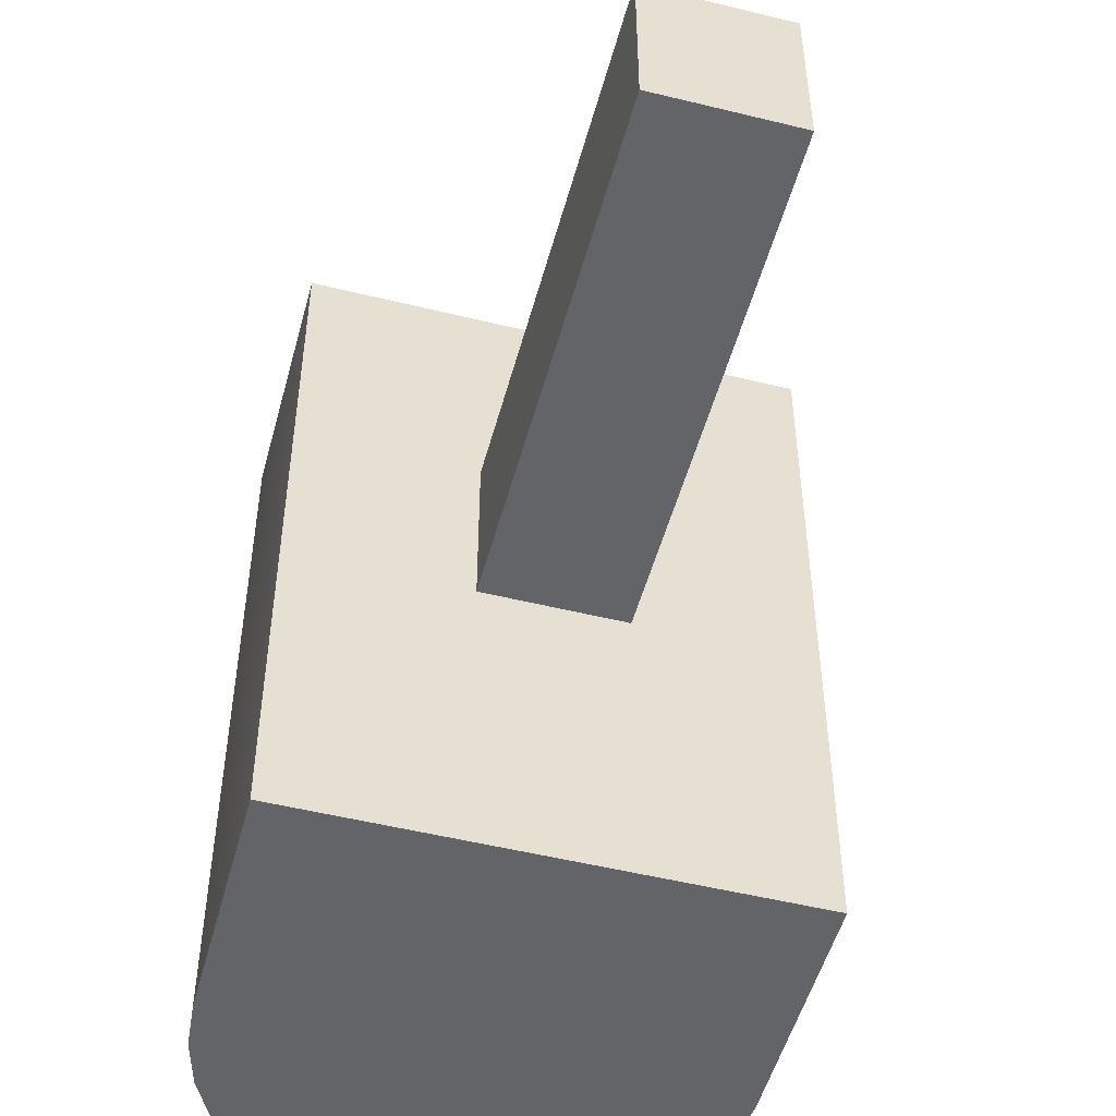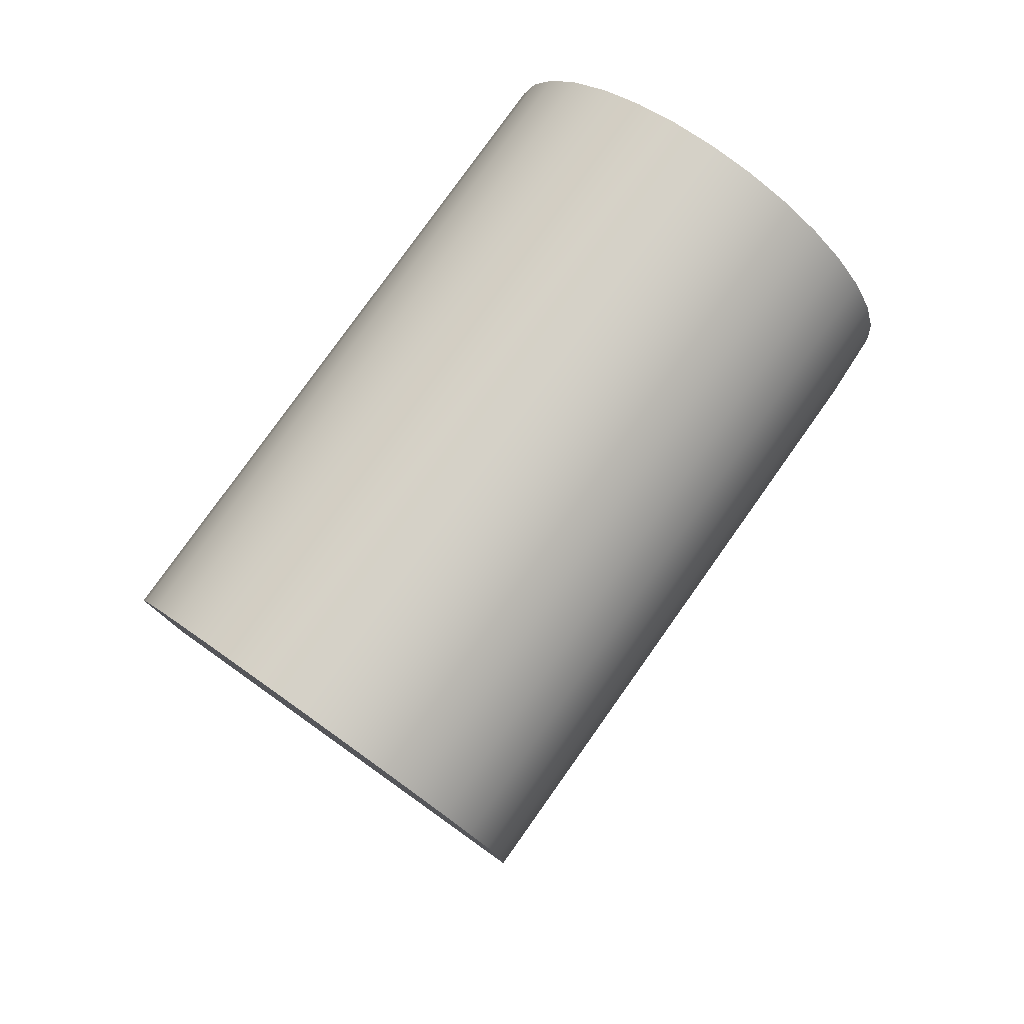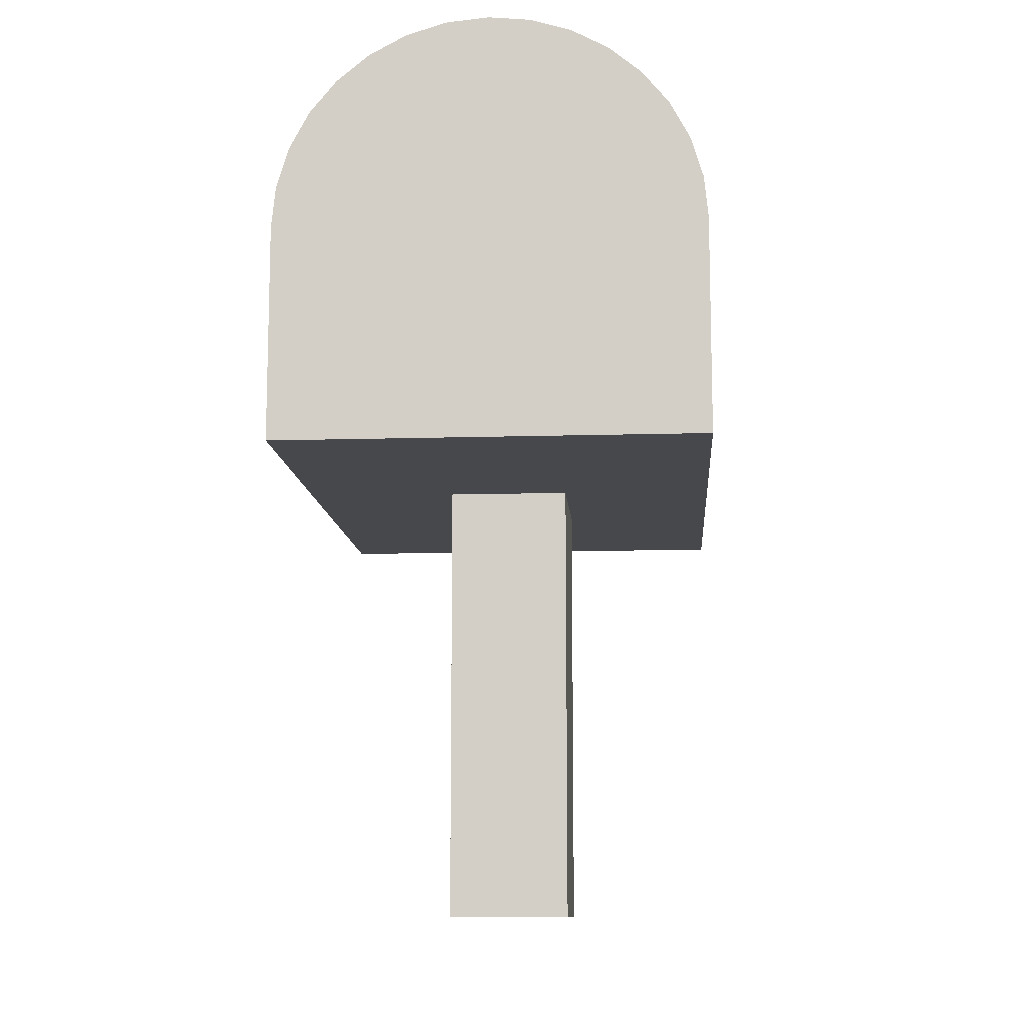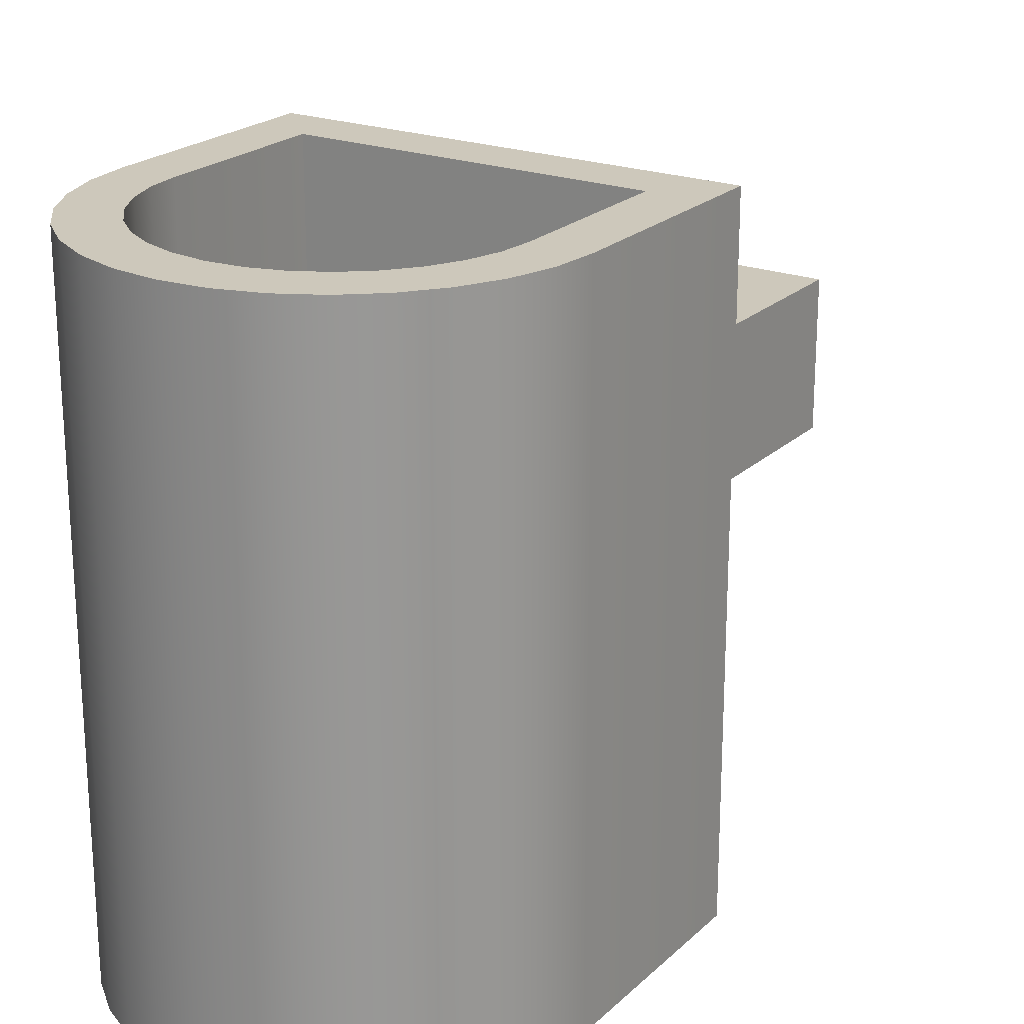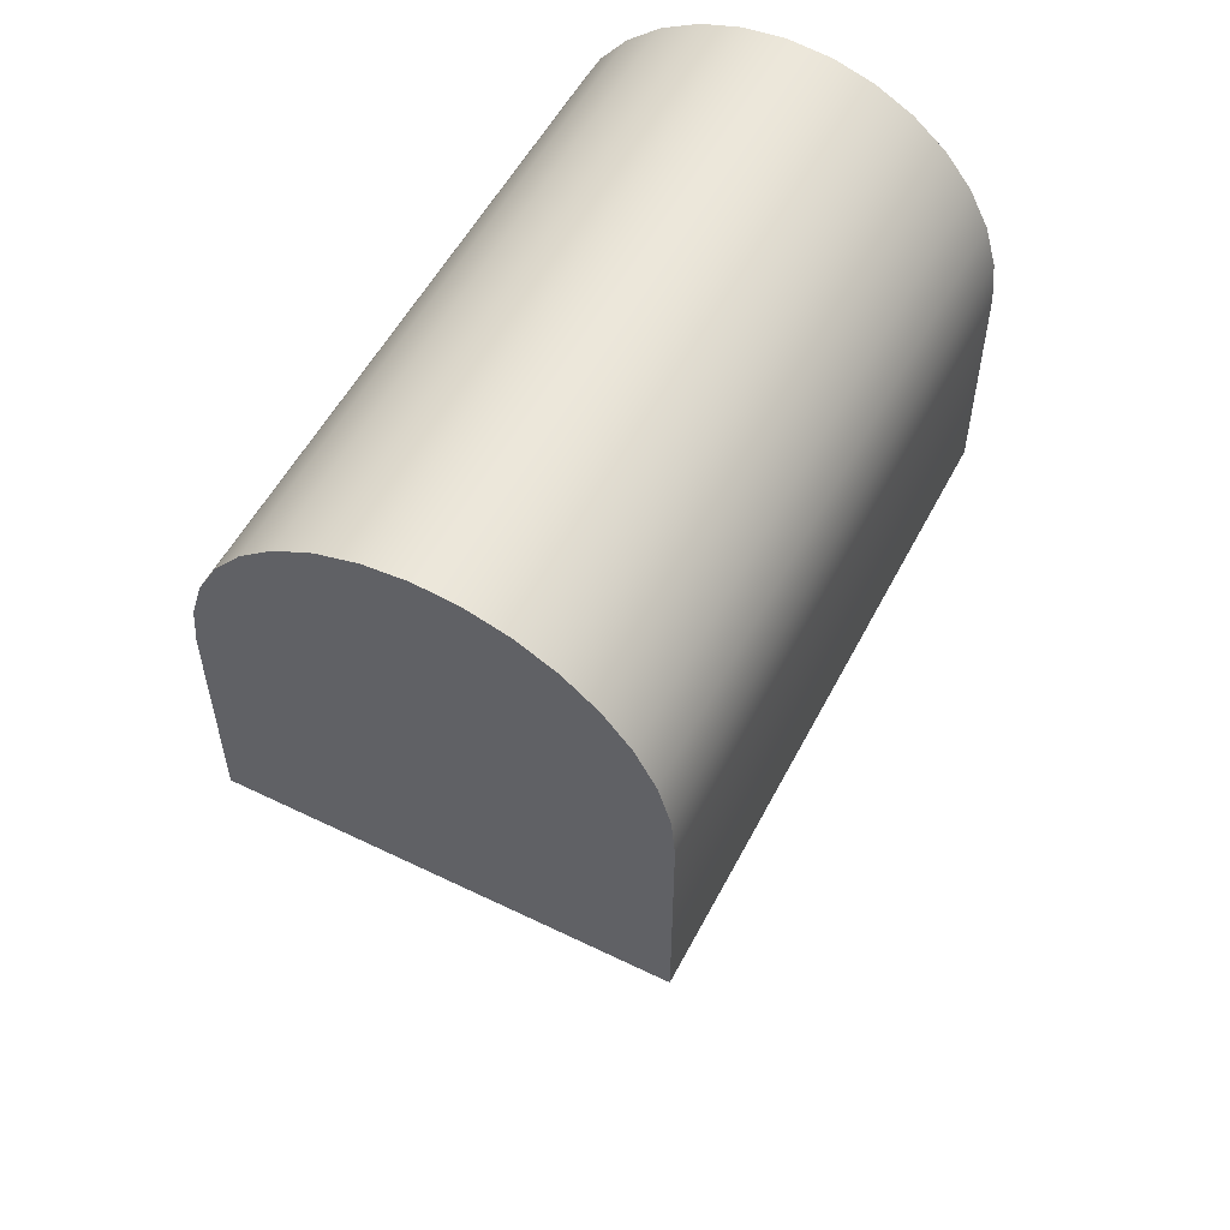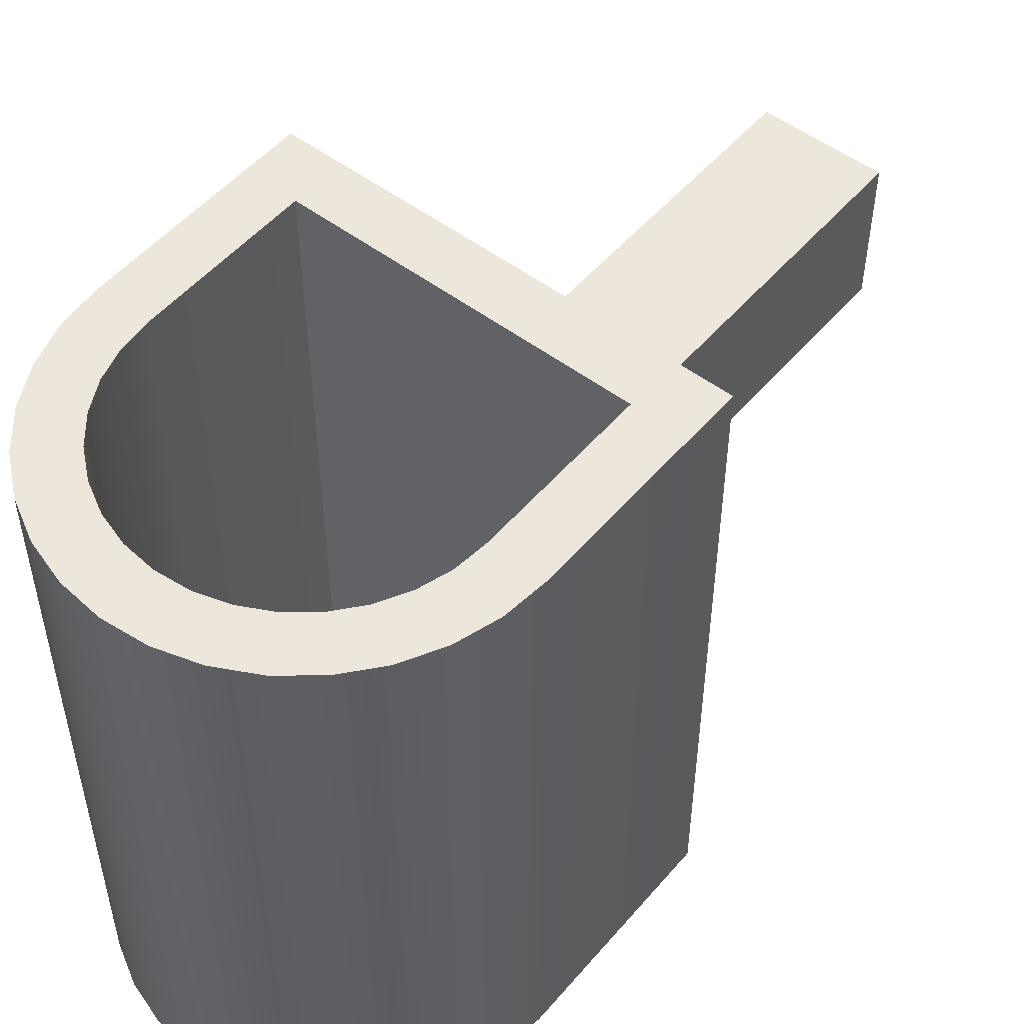
<metadata>
{"format":"obj","ext":"obj","renderer":"f3d","projection":"perspective","resolution":1024,"background":"white","views":[{"elev":-51.1,"azim":-15.0,"up":"+Z"},{"elev":79.3,"azim":-144.6,"up":"+Y"},{"elev":-11.1,"azim":-175.8,"up":"+Y"},{"elev":22.0,"azim":-146.9,"up":"+Z"},{"elev":54.7,"azim":-152.8,"up":"+Y"},{"elev":51.8,"azim":-140.8,"up":"+Z"}]}
</metadata>
<code>
g mailbox body
v -0.1146 -0.01282 -0.1399
v 0.1146 -0.01282 -0.1399
v 0.1146 0.8472 -0.1399
v -0.1146 0.8472 -0.1399
v -0.1146 0.8472 -0.1399
v 0.1146 0.8472 -0.1399
v 0.1146 0.8472 0.1399
v -0.1146 0.8472 0.1399
v -0.1146 0.8472 0.1399
v 0.1146 0.8472 0.1399
v 0.1146 -0.01282 0.1399
v -0.1146 -0.01282 0.1399
v -0.1146 -0.01282 0.1399
v 0.1146 -0.01282 0.1399
v 0.1146 -0.01282 -0.1399
v -0.1146 -0.01282 -0.1399
v 0.1146 -0.01282 -0.1399
v 0.1146 -0.01282 0.1399
v 0.1146 0.8472 0.1399
v 0.1146 0.8472 -0.1399
v -0.1146 -0.01282 0.1399
v -0.1146 -0.01282 -0.1399
v -0.1146 0.8472 -0.1399
v -0.1146 0.8472 0.1399
v -0.1146 -0.01282 -0.1399
v 0.1146 -0.01282 -0.1399
v 0.1146 0.8472 -0.1399
v -0.1146 0.8472 -0.1399
v -0.1146 0.8472 -0.1399
v 0.1146 0.8472 -0.1399
v 0.1146 0.8472 0.1399
v -0.1146 0.8472 0.1399
v -0.1146 0.8472 0.1399
v 0.1146 0.8472 0.1399
v 0.1146 -0.01282 0.1399
v -0.1146 -0.01282 0.1399
v -0.1146 -0.01282 0.1399
v 0.1146 -0.01282 0.1399
v 0.1146 -0.01282 -0.1399
v -0.1146 -0.01282 -0.1399
v 0.1146 -0.01282 -0.1399
v 0.1146 -0.01282 0.1399
v 0.1146 0.8472 0.1399
v 0.1146 0.8472 -0.1399
v -0.1146 -0.01282 0.1399
v -0.1146 -0.01282 -0.1399
v -0.1146 0.8472 -0.1399
v -0.1146 0.8472 0.1399
v -0.4 1.228 0.5411
v -0.4 0.8284 0.5411
v -0.4 0.8284 -0.645
v -0.4 1.228 -0.645
v -0.4 1.228 -0.645
v 0.4 1.228 -0.645
v 0.3923 1.306 -0.645
v 0.3696 1.381 -0.645
v 0.3326 1.451 -0.645
v 0.2828 1.511 -0.645
v 0.2222 1.561 -0.645
v 0.1531 1.598 -0.645
v 0.07804 1.621 -0.645
v 5.96e-08 1.628 -0.645
v -0.07804 1.621 -0.645
v -0.1531 1.598 -0.645
v -0.2222 1.561 -0.645
v -0.2828 1.511 -0.645
v -0.3326 1.451 -0.645
v -0.3696 1.381 -0.645
v -0.3923 1.306 -0.645
v -0.3326 1.451 0.5411
v -0.2513 1.397 0.5411
v -0.2792 1.344 0.5411
v -0.3696 1.381 0.5411
v -0.4 1.228 -0.645
v -0.3923 1.306 -0.645
v -0.3923 1.306 0.5411
v -0.4 1.228 0.5411
v -0.3923 1.306 -0.645
v -0.3696 1.381 -0.645
v -0.3696 1.381 0.5411
v -0.3923 1.306 0.5411
v -0.3696 1.381 -0.645
v -0.3326 1.451 -0.645
v -0.3326 1.451 0.5411
v -0.3696 1.381 0.5411
v -0.3326 1.451 -0.645
v -0.2828 1.511 -0.645
v -0.2828 1.511 0.5411
v -0.3326 1.451 0.5411
v -0.2828 1.511 -0.645
v -0.2222 1.561 -0.645
v -0.2222 1.561 0.5411
v -0.2828 1.511 0.5411
v -0.2222 1.561 -0.645
v -0.1531 1.598 -0.645
v -0.1531 1.598 0.5411
v -0.2222 1.561 0.5411
v -0.1531 1.598 -0.645
v -0.07804 1.621 -0.645
v -0.07804 1.621 0.5411
v -0.1531 1.598 0.5411
v -0.07804 1.621 -0.645
v 5.96e-08 1.628 -0.645
v 2.384e-07 1.628 0.5411
v -0.07804 1.621 0.5411
v 5.96e-08 1.628 -0.645
v 0.07804 1.621 -0.645
v 0.07804 1.621 0.5411
v 2.384e-07 1.628 0.5411
v 0.07804 1.621 -0.645
v 0.1531 1.598 -0.645
v 0.1531 1.598 0.5411
v 0.07804 1.621 0.5411
v 0.1531 1.598 -0.645
v 0.2222 1.561 -0.645
v 0.2222 1.561 0.5411
v 0.1531 1.598 0.5411
v 0.2222 1.561 -0.645
v 0.2828 1.511 -0.645
v 0.2828 1.511 0.5411
v 0.2222 1.561 0.5411
v 0.2828 1.511 -0.645
v 0.3326 1.451 -0.645
v 0.3326 1.451 0.5411
v 0.2828 1.511 0.5411
v 0.3326 1.451 -0.645
v 0.3696 1.381 -0.645
v 0.3696 1.381 0.5411
v 0.3326 1.451 0.5411
v 0.3923 1.306 -0.645
v 0.4 1.228 -0.645
v 0.4 1.228 0.5411
v 0.3923 1.306 0.5411
v 0.3696 1.381 -0.645
v 0.3923 1.306 -0.645
v 0.3923 1.306 0.5411
v 0.3696 1.381 0.5411
v 0.4 0.8284 -0.645
v -0.4 0.8284 -0.645
v -0.4 0.8284 0.5411
v 0.4 0.8284 0.5411
v -0.4 1.228 0.5411
v -0.3022 1.229 0.5411
v -0.3022 0.9265 0.5411
v -0.4 0.8284 0.5411
v -0.4 1.228 -0.645
v -0.4 0.8284 -0.645
v 0.4 0.8284 -0.645
v 0.4 1.228 -0.645
v 0.4 1.228 -0.645
v 0.4 0.8284 -0.645
v 0.4 0.8284 0.5411
v 0.4 1.228 0.5411
v -0.05895 1.525 0.5411
v -0.05895 1.525 -0.5418
v -0.1156 1.508 -0.5418
v -0.1156 1.508 0.5411
v -0.3022 1.229 0.5411
v -0.3022 1.229 -0.5418
v -0.3022 0.9265 -0.5418
v -0.3022 0.9265 0.5411
v 0.3696 1.381 0.5411
v 0.2792 1.344 0.5411
v 0.2513 1.397 0.5411
v 0.3326 1.451 0.5411
v -0.4 0.8284 0.5411
v -0.3022 0.9265 0.5411
v 0.3022 0.9265 0.5411
v 0.4 0.8284 0.5411
v -0.1531 1.598 0.5411
v -0.1156 1.508 0.5411
v -0.1679 1.48 0.5411
v -0.2222 1.561 0.5411
v 0.07804 1.621 0.5411
v 0.05895 1.525 0.5411
v 2.082e-07 1.531 0.5411
v 2.384e-07 1.628 0.5411
v -0.3923 1.306 0.5411
v -0.2964 1.288 0.5411
v -0.3022 1.229 0.5411
v -0.4 1.228 0.5411
v 0.2828 1.511 0.5411
v 0.2137 1.442 0.5411
v 0.1679 1.48 0.5411
v 0.2222 1.561 0.5411
v -0.2828 1.511 0.5411
v -0.2137 1.442 0.5411
v -0.2513 1.397 0.5411
v -0.3326 1.451 0.5411
v 0.3923 1.306 0.5411
v 0.2964 1.288 0.5411
v 0.2792 1.344 0.5411
v 0.3696 1.381 0.5411
v -0.07804 1.621 0.5411
v -0.05895 1.525 0.5411
v -0.1156 1.508 0.5411
v -0.1531 1.598 0.5411
v 0.1531 1.598 0.5411
v 0.1156 1.508 0.5411
v 0.05895 1.525 0.5411
v 0.07804 1.621 0.5411
v -0.3696 1.381 0.5411
v -0.2792 1.344 0.5411
v -0.2964 1.288 0.5411
v -0.3923 1.306 0.5411
v 0.3326 1.451 0.5411
v 0.2513 1.397 0.5411
v 0.2137 1.442 0.5411
v 0.2828 1.511 0.5411
v -0.2222 1.561 0.5411
v -0.1679 1.48 0.5411
v -0.2137 1.442 0.5411
v -0.2828 1.511 0.5411
v 0.4 1.228 0.5411
v 0.3022 1.229 0.5411
v 0.2964 1.288 0.5411
v 0.3923 1.306 0.5411
v 2.384e-07 1.628 0.5411
v 2.082e-07 1.531 0.5411
v -0.05895 1.525 0.5411
v -0.07804 1.621 0.5411
v 0.4 0.8284 0.5411
v 0.3022 0.9265 0.5411
v 0.3022 1.229 0.5411
v 0.4 1.228 0.5411
v 0.2222 1.561 0.5411
v 0.1679 1.48 0.5411
v 0.1156 1.508 0.5411
v 0.1531 1.598 0.5411
v 0.2964 1.288 -0.5418
v 0.3022 1.229 -0.5418
v -0.3022 1.229 -0.5418
v 0.2792 1.344 -0.5418
v 0.2513 1.397 -0.5418
v -0.3022 1.229 -0.5418
v 0.2137 1.442 -0.5418
v 0.1679 1.48 -0.5418
v 0.1156 1.508 -0.5418
v 0.05895 1.525 -0.5418
v 2.082e-07 1.531 -0.5418
v -0.05895 1.525 -0.5418
v -0.1156 1.508 -0.5418
v -0.1679 1.48 -0.5418
v -0.2137 1.442 -0.5418
v -0.3022 1.229 -0.5418
v -0.2513 1.397 -0.5418
v -0.3022 1.229 -0.5418
v -0.2792 1.344 -0.5418
v -0.2964 1.288 -0.5418
v 0.3022 1.229 -0.5418
v 0.3022 0.9265 -0.5418
v -0.3022 0.9265 -0.5418
v -0.3022 1.229 -0.5418
v -0.1679 1.48 0.5411
v -0.1679 1.48 -0.5418
v -0.2137 1.442 -0.5418
v -0.2137 1.442 0.5411
v 0.3022 1.229 0.5411
v 0.3022 1.229 -0.5418
v 0.2964 1.288 -0.5418
v 0.2964 1.288 0.5411
v -0.2513 1.397 0.5411
v -0.2513 1.397 -0.5418
v -0.2792 1.344 -0.5418
v -0.2792 1.344 0.5411
v 0.2792 1.344 0.5411
v 0.2792 1.344 -0.5418
v 0.2513 1.397 -0.5418
v 0.2513 1.397 0.5411
v -0.2964 1.288 0.5411
v -0.2964 1.288 -0.5418
v -0.3022 1.229 -0.5418
v -0.3022 1.229 0.5411
v 0.2137 1.442 0.5411
v 0.2137 1.442 -0.5418
v 0.1679 1.48 -0.5418
v 0.1679 1.48 0.5411
v 0.1156 1.508 0.5411
v 0.1156 1.508 -0.5418
v 0.05895 1.525 -0.5418
v 0.05895 1.525 0.5411
v 0.3022 0.9265 0.5411
v 0.3022 0.9265 -0.5418
v 0.3022 1.229 -0.5418
v 0.3022 1.229 0.5411
v 2.082e-07 1.531 0.5411
v 2.082e-07 1.531 -0.5418
v -0.05895 1.525 -0.5418
v -0.05895 1.525 0.5411
v -0.3022 0.9265 0.5411
v -0.3022 0.9265 -0.5418
v 0.3022 0.9265 -0.5418
v 0.3022 0.9265 0.5411
v -0.1156 1.508 0.5411
v -0.1156 1.508 -0.5418
v -0.1679 1.48 -0.5418
v -0.1679 1.48 0.5411
v -0.2137 1.442 0.5411
v -0.2137 1.442 -0.5418
v -0.2513 1.397 -0.5418
v -0.2513 1.397 0.5411
v 0.2964 1.288 0.5411
v 0.2964 1.288 -0.5418
v 0.2792 1.344 -0.5418
v 0.2792 1.344 0.5411
v -0.2792 1.344 0.5411
v -0.2792 1.344 -0.5418
v -0.2964 1.288 -0.5418
v -0.2964 1.288 0.5411
v 0.2513 1.397 0.5411
v 0.2513 1.397 -0.5418
v 0.2137 1.442 -0.5418
v 0.2137 1.442 0.5411
v 0.1679 1.48 0.5411
v 0.1679 1.48 -0.5418
v 0.1156 1.508 -0.5418
v 0.1156 1.508 0.5411
v 0.05895 1.525 0.5411
v 0.05895 1.525 -0.5418
v 2.082e-07 1.531 -0.5418
v 2.082e-07 1.531 0.5411
g mailbox body_0
f 3 2 1
f 4 3 1
f 7 6 5
f 8 7 5
f 11 10 9
f 12 11 9
f 15 14 13
f 16 15 13
f 19 18 17
f 20 19 17
f 23 22 21
f 24 23 21
f 27 26 25
f 28 27 25
f 31 30 29
f 32 31 29
f 35 34 33
f 36 35 33
f 39 38 37
f 40 39 37
f 43 42 41
f 44 43 41
f 47 46 45
f 48 47 45
f 51 50 49
f 52 51 49
f 55 54 53
f 53 56 55
f 53 57 56
f 53 58 57
f 53 59 58
f 53 60 59
f 53 61 60
f 53 62 61
f 53 63 62
f 53 64 63
f 53 65 64
f 53 66 65
f 53 67 66
f 53 68 67
f 53 69 68
f 72 71 70
f 73 72 70
f 76 75 74
f 77 76 74
f 80 79 78
f 81 80 78
f 84 83 82
f 85 84 82
f 88 87 86
f 89 88 86
f 92 91 90
f 93 92 90
f 96 95 94
f 97 96 94
f 100 99 98
f 101 100 98
f 104 103 102
f 105 104 102
f 108 107 106
f 109 108 106
f 112 111 110
f 113 112 110
f 116 115 114
f 117 116 114
f 120 119 118
f 121 120 118
f 124 123 122
f 125 124 122
f 128 127 126
f 129 128 126
f 132 131 130
f 133 132 130
f 136 135 134
f 137 136 134
f 140 139 138
f 141 140 138
f 144 143 142
f 145 144 142
f 148 147 146
f 149 148 146
f 152 151 150
f 153 152 150
f 156 155 154
f 157 156 154
f 160 159 158
f 161 160 158
f 164 163 162
f 165 164 162
f 168 167 166
f 169 168 166
f 172 171 170
f 173 172 170
f 176 175 174
f 177 176 174
f 180 179 178
f 181 180 178
f 184 183 182
f 185 184 182
f 188 187 186
f 189 188 186
f 192 191 190
f 193 192 190
f 196 195 194
f 197 196 194
f 200 199 198
f 201 200 198
f 204 203 202
f 205 204 202
f 208 207 206
f 209 208 206
f 212 211 210
f 213 212 210
f 216 215 214
f 217 216 214
f 220 219 218
f 221 220 218
f 224 223 222
f 225 224 222
f 228 227 226
f 229 228 226
f 232 231 230
f 230 233 232
f 233 234 232
f 234 236 235
f 236 237 235
f 237 238 235
f 238 239 235
f 239 240 232
f 240 241 232
f 241 242 232
f 242 243 232
f 243 244 232
f 244 246 245
f 246 248 247
f 248 249 247
f 252 251 250
f 253 252 250
f 256 255 254
f 257 256 254
f 260 259 258
f 261 260 258
f 264 263 262
f 265 264 262
f 268 267 266
f 269 268 266
f 272 271 270
f 273 272 270
f 276 275 274
f 277 276 274
f 280 279 278
f 281 280 278
f 284 283 282
f 285 284 282
f 288 287 286
f 289 288 286
f 292 291 290
f 293 292 290
f 296 295 294
f 297 296 294
f 300 299 298
f 301 300 298
f 304 303 302
f 305 304 302
f 308 307 306
f 309 308 306
f 312 311 310
f 313 312 310
f 316 315 314
f 317 316 314
f 320 319 318
f 321 320 318

</code>
